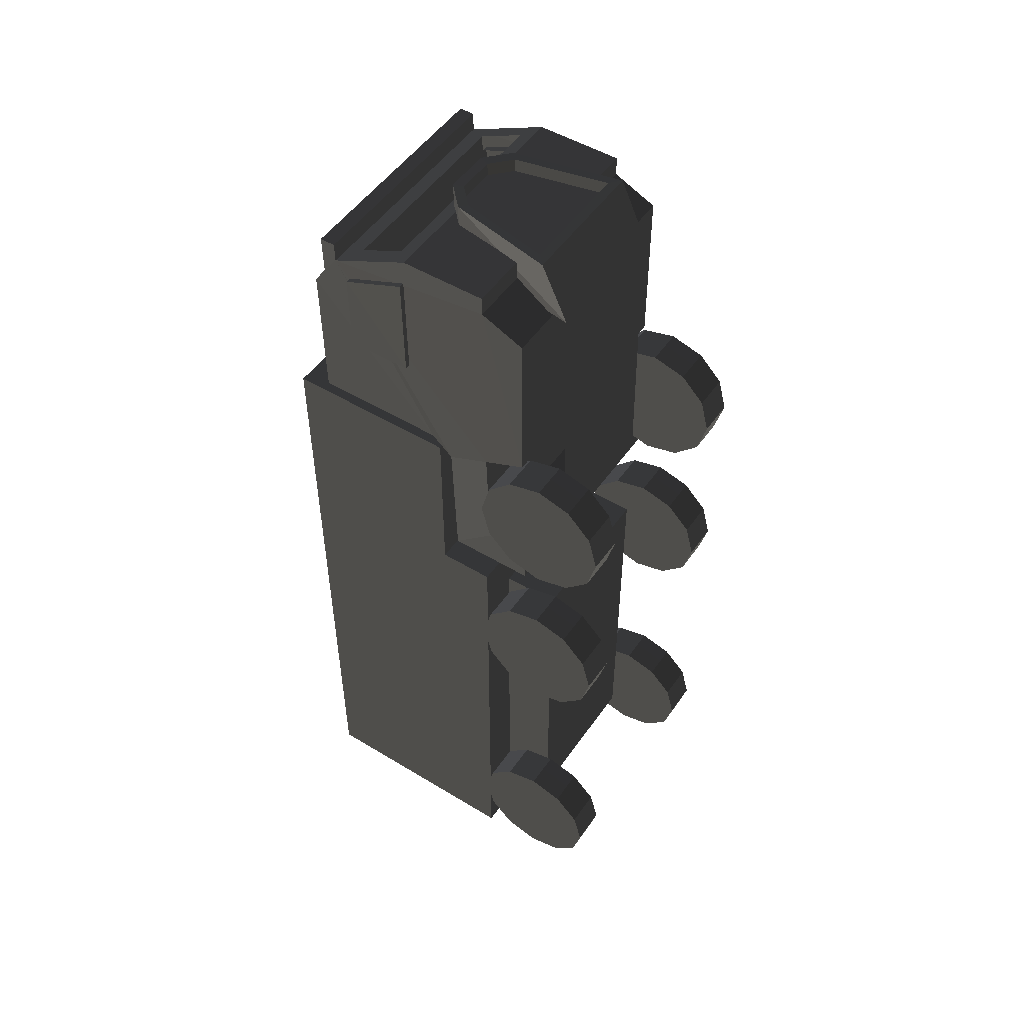
<metadata>
{"format":"obj","ext":"obj","renderer":"f3d","projection":"perspective","resolution":1024,"background":"white","views":[{"elev":50.2,"azim":123.7,"up":"+Y"}]}
</metadata>
<code>
v 75.09 -255.3 -81.74
v 63.68 -296.5 -105.5
v 63.68 -279.1 -122.9
v 63.68 -255.3 -129.3
v 63.68 -231.6 -122.9
v 63.68 -214.2 -105.5
v 63.68 -207.8 -81.74
v 63.68 -214.2 -57.99
v 63.68 -231.6 -40.6
v 63.68 -255.3 -34.23
v 63.68 -279.1 -40.6
v 63.68 -296.5 -57.99
v 63.68 -302.8 -81.74
v 75.09 -296.5 -105.5
v 75.09 -302.8 -81.74
v 75.09 -279.1 -122.9
v 75.09 -255.3 -129.3
v 75.09 -231.6 -122.9
v 75.09 -214.2 -105.5
v 75.09 -207.8 -81.74
v 75.09 -214.2 -57.99
v 75.09 -231.6 -40.6
v 75.09 -255.3 -34.23
v 75.09 -279.1 -40.6
v 75.09 -296.5 -57.99
v 89.83 -296.5 -105.5
v 89.83 -302.9 -81.73
v 89.83 -279.1 -122.9
v 89.83 -255.3 -129.2
v 89.83 -231.6 -122.9
v 89.83 -214.2 -105.5
v 89.83 -207.8 -81.73
v 89.83 -214.2 -57.98
v 89.83 -231.6 -40.59
v 89.83 -255.3 -34.22
v 89.83 -279.1 -40.59
v 89.83 -296.5 -57.98
v 63.68 -255.3 -81.74
v 63.68 -302.8 -81.74
v 63.68 -296.5 -57.99
v 63.68 -279.1 -40.6
v 63.68 -255.3 -34.23
v 63.68 -231.6 -40.6
v 63.68 -214.2 -57.99
v 63.68 -207.8 -81.74
v 63.68 -214.2 -105.5
v 63.68 -231.6 -122.9
v 63.68 -255.3 -129.3
v 63.68 -279.1 -122.9
v 63.68 -296.5 -105.5
v 89.83 -296.5 -57.98
v 89.83 -279.1 -40.59
v 89.83 -255.3 -34.22
v 89.83 -231.6 -40.59
v 89.83 -214.2 -57.98
v 89.83 -207.8 -81.73
v 89.83 -214.2 -105.5
v 89.83 -231.6 -122.9
v 89.83 -255.3 -129.2
v 89.83 -279.1 -122.9
v 89.83 -302.9 -81.73
v 89.83 -296.5 -105.5
v 89.83 -255.3 -81.73
v -63.68 -295.7 -57.98
v -63.68 -278.3 -40.59
v -63.68 -254.6 -34.22
v -63.68 -230.8 -40.59
v -63.68 -213.4 -57.98
v -63.68 -207.1 -81.73
v -63.68 -213.4 -105.5
v -63.68 -230.8 -122.9
v -63.68 -254.6 -129.2
v -63.68 -278.3 -122.9
v -63.68 -302.1 -81.73
v -63.68 -295.7 -105.5
v -78.43 -295.7 -57.99
v -78.43 -278.3 -40.6
v -78.43 -254.6 -34.23
v -78.43 -230.8 -40.6
v -78.43 -213.4 -57.99
v -78.43 -207.1 -81.74
v -78.43 -213.4 -105.5
v -78.43 -230.8 -122.9
v -78.43 -254.6 -129.3
v -78.43 -278.3 -122.9
v -78.43 -302.1 -81.74
v -78.43 -295.7 -105.5
v -89.83 -302.1 -81.74
v -89.83 -295.7 -57.99
v -89.83 -278.3 -40.6
v -89.83 -254.6 -34.23
v -89.83 -230.8 -40.6
v -89.83 -213.4 -57.99
v -89.83 -207.1 -81.74
v -89.83 -213.4 -105.5
v -89.83 -230.8 -122.9
v -89.83 -254.6 -129.3
v -89.83 -278.3 -122.9
v -89.83 -295.7 -105.5
v -78.43 -254.6 -81.74
v -89.83 -295.7 -105.5
v -89.83 -278.3 -122.9
v -89.83 -254.6 -129.3
v -89.83 -230.8 -122.9
v -89.83 -213.4 -105.5
v -89.83 -207.1 -81.74
v -89.83 -213.4 -57.99
v -89.83 -230.8 -40.6
v -89.83 -254.6 -34.23
v -89.83 -278.3 -40.6
v -89.83 -295.7 -57.99
v -89.83 -302.1 -81.74
v -89.83 -254.6 -81.74
v -63.68 -254.6 -81.73
v -63.68 -295.7 -105.5
v -63.68 -302.1 -81.73
v -63.68 -278.3 -122.9
v -63.68 -254.6 -129.2
v -63.68 -230.8 -122.9
v -63.68 -213.4 -105.5
v -63.68 -207.1 -81.73
v -63.68 -213.4 -57.98
v -63.68 -230.8 -40.59
v -63.68 -254.6 -34.22
v -63.68 -278.3 -40.59
v -63.68 -295.7 -57.98
v 89.83 -69.5 -57.98
v 89.83 -52.11 -40.59
v 89.83 -28.36 -34.22
v 89.83 -4.602 -40.59
v 89.83 12.79 -57.98
v 89.83 19.15 -81.73
v 89.83 12.79 -105.5
v 89.83 -4.602 -122.9
v 89.83 -28.36 -129.2
v 89.83 -52.11 -122.9
v 89.83 -75.87 -81.73
v 89.83 -69.5 -105.5
v 75.09 -69.49 -57.99
v 75.09 -52.1 -40.6
v 75.09 -28.35 -34.23
v 75.09 -4.593 -40.6
v 75.09 12.8 -57.99
v 75.09 19.16 -81.74
v 75.09 12.8 -105.5
v 75.09 -4.593 -122.9
v 75.09 -28.35 -129.3
v 75.09 -52.1 -122.9
v 75.09 -75.86 -81.74
v 75.09 -69.49 -105.5
v 63.68 -75.86 -81.74
v 63.68 -69.49 -57.99
v 63.68 -52.1 -40.6
v 63.68 -28.35 -34.23
v 63.68 -4.593 -40.6
v 63.68 12.8 -57.99
v 63.68 19.16 -81.74
v 63.68 12.8 -105.5
v 63.68 -4.593 -122.9
v 63.68 -28.35 -129.3
v 63.68 -52.1 -122.9
v 63.68 -69.49 -105.5
v 75.09 -28.35 -81.74
v 63.68 -69.49 -105.5
v 63.68 -52.1 -122.9
v 63.68 -28.35 -129.3
v 63.68 -4.593 -122.9
v 63.68 12.8 -105.5
v 63.68 19.16 -81.74
v 63.68 12.8 -57.99
v 63.68 -4.593 -40.6
v 63.68 -28.35 -34.23
v 63.68 -52.1 -40.6
v 63.68 -69.49 -57.99
v 63.68 -75.86 -81.74
v 63.68 -28.35 -81.74
v 89.83 -28.36 -81.73
v 89.83 -69.5 -105.5
v 89.83 -75.87 -81.73
v 89.83 -52.11 -122.9
v 89.83 -28.36 -129.2
v 89.83 -4.602 -122.9
v 89.83 12.79 -105.5
v 89.83 19.15 -81.73
v 89.83 12.79 -57.98
v 89.83 -4.602 -40.59
v 89.83 -28.36 -34.22
v 89.83 -52.11 -40.59
v 89.83 -69.5 -57.98
v -78.43 -27.58 -81.74
v -89.83 -68.73 -105.5
v -89.83 -51.34 -122.9
v -89.83 -27.58 -129.3
v -89.83 -3.825 -122.9
v -89.83 13.56 -105.5
v -89.83 19.93 -81.74
v -89.83 13.56 -57.99
v -89.83 -3.825 -40.6
v -89.83 -27.58 -34.23
v -89.83 -51.34 -40.6
v -89.83 -68.73 -57.99
v -89.83 -75.09 -81.74
v -78.43 -68.73 -105.5
v -78.43 -75.09 -81.74
v -78.43 -51.34 -122.9
v -78.43 -27.58 -129.3
v -78.43 -3.825 -122.9
v -78.43 13.56 -105.5
v -78.43 19.93 -81.74
v -78.43 13.56 -57.99
v -78.43 -3.825 -40.6
v -78.43 -27.58 -34.23
v -78.43 -51.34 -40.6
v -78.43 -68.73 -57.99
v -63.68 -68.73 -105.5
v -63.68 -75.1 -81.73
v -63.68 -51.34 -122.9
v -63.68 -27.59 -129.2
v -63.68 -3.834 -122.9
v -63.68 13.56 -105.5
v -63.68 19.92 -81.73
v -63.68 13.56 -57.98
v -63.68 -3.834 -40.59
v -63.68 -27.59 -34.22
v -63.68 -51.34 -40.59
v -63.68 -68.73 -57.98
v -89.83 -27.58 -81.74
v -89.83 -75.09 -81.74
v -89.83 -68.73 -57.99
v -89.83 -51.34 -40.6
v -89.83 -27.58 -34.23
v -89.83 -3.825 -40.6
v -89.83 13.56 -57.99
v -89.83 19.93 -81.74
v -89.83 13.56 -105.5
v -89.83 -3.825 -122.9
v -89.83 -27.58 -129.3
v -89.83 -51.34 -122.9
v -89.83 -68.73 -105.5
v -63.68 -68.73 -57.98
v -63.68 -51.34 -40.59
v -63.68 -27.59 -34.22
v -63.68 -3.834 -40.59
v -63.68 13.56 -57.98
v -63.68 19.92 -81.73
v -63.68 13.56 -105.5
v -63.68 -3.834 -122.9
v -63.68 -27.59 -129.2
v -63.68 -51.34 -122.9
v -63.68 -75.1 -81.73
v -63.68 -68.73 -105.5
v -63.68 -27.59 -81.73
v 75.09 116.7 -81.74
v 63.68 75.57 -105.5
v 63.68 92.96 -122.9
v 63.68 116.7 -129.3
v 63.68 140.5 -122.9
v 63.68 157.9 -105.5
v 63.68 164.2 -81.74
v 63.68 157.9 -57.99
v 63.68 140.5 -40.6
v 63.68 116.7 -34.23
v 63.68 92.96 -40.6
v 63.68 75.57 -57.99
v 63.68 69.2 -81.74
v 75.09 75.57 -105.5
v 75.09 69.2 -81.74
v 75.09 92.96 -122.9
v 75.09 116.7 -129.3
v 75.09 140.5 -122.9
v 75.09 157.9 -105.5
v 75.09 164.2 -81.74
v 75.09 157.9 -57.99
v 75.09 140.5 -40.6
v 75.09 116.7 -34.23
v 75.09 92.96 -40.6
v 75.09 75.57 -57.99
v 89.83 75.56 -105.5
v 89.83 69.19 -81.73
v 89.83 92.95 -122.9
v 89.83 116.7 -129.2
v 89.83 140.5 -122.9
v 89.83 157.8 -105.5
v 89.83 164.2 -81.73
v 89.83 157.8 -57.98
v 89.83 140.5 -40.59
v 89.83 116.7 -34.22
v 89.83 92.95 -40.59
v 89.83 75.56 -57.98
v 63.68 116.7 -81.74
v 63.68 69.2 -81.74
v 63.68 75.57 -57.99
v 63.68 92.96 -40.6
v 63.68 116.7 -34.23
v 63.68 140.5 -40.6
v 63.68 157.9 -57.99
v 63.68 164.2 -81.74
v 63.68 157.9 -105.5
v 63.68 140.5 -122.9
v 63.68 116.7 -129.3
v 63.68 92.96 -122.9
v 63.68 75.57 -105.5
v 89.83 75.56 -57.98
v 89.83 92.95 -40.59
v 89.83 116.7 -34.22
v 89.83 140.5 -40.59
v 89.83 157.8 -57.98
v 89.83 164.2 -81.73
v 89.83 157.8 -105.5
v 89.83 140.5 -122.9
v 89.83 116.7 -129.2
v 89.83 92.95 -122.9
v 89.83 69.19 -81.73
v 89.83 75.56 -105.5
v 89.83 116.7 -81.73
v -24.14 319.9 13.68
v -37.64 320.1 -49.98
v 43.34 318.9 -49.98
v 29.85 319.1 13.68
v 16.34 319.3 26.41
v -10.65 319.7 26.41
v -63.68 76.32 -57.98
v -63.68 93.71 -40.59
v -63.68 117.5 -34.22
v -63.68 141.2 -40.59
v -63.68 158.6 -57.98
v -63.68 165 -81.73
v -63.68 158.6 -105.5
v -63.68 141.2 -122.9
v -63.68 117.5 -129.2
v -63.68 93.71 -122.9
v -63.68 69.96 -81.73
v -63.68 76.32 -105.5
v -78.43 76.33 -57.99
v -78.43 93.72 -40.6
v -78.43 117.5 -34.23
v -78.43 141.2 -40.6
v -78.43 158.6 -57.99
v -78.43 165 -81.74
v -78.43 158.6 -105.5
v -78.43 141.2 -122.9
v -78.43 117.5 -129.3
v -78.43 93.72 -122.9
v -78.43 69.97 -81.74
v -78.43 76.33 -105.5
v -89.83 69.97 -81.74
v -89.83 76.33 -57.99
v -89.83 93.72 -40.6
v -89.83 117.5 -34.23
v -89.83 141.2 -40.6
v -89.83 158.6 -57.99
v -89.83 165 -81.74
v -89.83 158.6 -105.5
v -89.83 141.2 -122.9
v -89.83 117.5 -129.3
v -89.83 93.72 -122.9
v -89.83 76.33 -105.5
v -78.43 117.5 -81.74
v -89.83 76.33 -105.5
v -89.83 93.72 -122.9
v -89.83 117.5 -129.3
v -89.83 141.2 -122.9
v -89.83 158.6 -105.5
v -89.83 165 -81.74
v -89.83 158.6 -57.99
v -89.83 141.2 -40.6
v -89.83 117.5 -34.23
v -89.83 93.72 -40.6
v -89.83 76.33 -57.99
v -89.83 69.97 -81.74
v -89.83 117.5 -81.74
v -63.68 117.5 -81.73
v -63.68 76.32 -105.5
v -63.68 69.96 -81.73
v -63.68 93.71 -122.9
v -63.68 117.5 -129.2
v -63.68 141.2 -122.9
v -63.68 158.6 -105.5
v -63.68 165 -81.73
v -63.68 158.6 -57.98
v -63.68 141.2 -40.59
v -63.68 117.5 -34.22
v -63.68 93.71 -40.59
v -63.68 76.32 -57.98
v -73.79 -330 -31.39
v 80.5 -330 -31.39
v 80.5 25.06 -31.39
v -73.79 25.06 -31.39
v -73.8 -330 -4.004
v 80.49 -330 -4.004
v 80.49 25.07 -4.004
v -73.8 25.07 -4.004
v 80.49 -330 129.3
v 80.49 -330 7.192
v -73.8 -330 7.192
v -73.8 -330 129.3
v 80.49 25.07 129.3
v 80.49 25.07 7.192
v -73.8 25.07 7.192
v -73.8 25.07 129.3
v -73.8 146.2 7.192
v 80.49 146.2 7.192
v 80.49 36.47 7.192
v -73.8 36.47 7.192
v -73.8 36.47 129.3
v 80.49 36.47 129.3
v 80.49 146.2 129.3
v -73.8 146.2 129.3
v -56.66 -5.592 -71.95
v 52.71 -5.592 -71.95
v 52.71 -272.6 -71.95
v -56.66 -272.6 -71.95
v -56.66 -272.6 -32.63
v 52.71 -272.6 -32.63
v 52.71 -5.592 -32.63
v -56.66 -5.592 -32.63
v -29.64 288.8 18.41
v -50.75 81.69 -75.22
v -45.56 289 -75.22
v 44.78 80.26 -75.22
v 49.97 287.6 -75.22
v -10.45 329.4 26.41
v -23.95 329.6 13.68
v -10.65 319.7 26.41
v -24.14 319.9 13.68
v -37.64 320.1 -49.98
v -37.44 329.8 -49.98
v 43.34 318.9 -49.98
v 43.53 328.6 -49.98
v 29.85 319.1 13.68
v 30.04 328.8 13.68
v 16.34 319.3 26.41
v 16.55 329 26.41
v -12.89 329.5 33.42
v -28.81 329.8 18.41
v -44.73 330 -56.68
v 50.8 328.6 -56.68
v 34.88 328.8 18.41
v 18.96 329 33.42
v -13.72 288.5 33.42
v 34.05 287.8 18.41
v 18.12 288 33.42
v 81.03 143.3 -2.73
v 76.83 44.94 -2.73
v 81.31 157 -32.77
v 82.7 285.4 84.73
v 81.31 157 12.29
v 77.39 72.3 -32.77
v 82.98 299.1 -32.77
v 82.43 271.8 95.34
v 76.83 44.94 -62.8
v 81.59 170.6 -62.8
v 83.26 312.8 -32.77
v 82.98 299.1 84.73
v 82.14 258.1 104.2
v 77.11 58.62 -62.8
v 82.7 285.4 -62.8
v 83.26 312.8 27.31
v 82.98 299.1 95.34
v 81.31 157 104.2
v -79.93 145.7 -2.73
v -79.66 159.4 -32.77
v -84.14 47.35 -2.73
v -78.28 287.9 84.73
v -79.66 159.4 12.29
v -83.58 74.71 -32.77
v -78 301.5 -32.77
v -78.56 274.2 95.34
v -84.14 47.35 -62.8
v -79.39 173.1 -62.8
v -77.72 315.2 -32.77
v -78 301.5 84.73
v -78.84 260.5 104.2
v -83.86 61.03 -62.8
v -78.28 287.9 -62.8
v -77.72 315.2 27.31
v -78 301.5 95.34
v -79.66 159.4 104.2
v 70.55 292.5 70.31
v -68.15 294.6 70.31
v 42.41 292.9 70.31
v 70.55 307.6 38.54
v -68.15 309.7 38.54
v -46.35 309.4 38.54
v -68.15 226.1 70.31
v -68.15 226.1 38.54
v 70.55 226.1 38.54
v 70.55 226.1 70.31
v 85.66 217.8 74.12
v 86.24 274.6 74.12
v 77.82 274.7 74.12
v 77.24 217.9 74.12
v 86.63 293.5 29.07
v 78.2 293.7 29.07
v 85.66 217.8 29.07
v 77.24 217.9 29.07
v -82.74 220.3 74.12
v -82.18 277.1 74.12
v -73.76 277 74.12
v -74.32 220.2 74.12
v -81.79 296.1 29.07
v -73.37 295.9 29.07
v -82.74 220.3 29.07
v -74.32 220.2 29.07
g group0
g group1
f 27 25 37
f 25 27 15
f 25 36 37
f 36 25 24
f 24 35 36
f 35 24 23
f 23 34 35
f 34 23 22
f 34 21 33
f 21 34 22
f 33 20 32
f 20 33 21
f 32 19 31
f 19 32 20
f 31 18 30
f 18 31 19
f 30 17 29
f 17 30 18
f 29 16 28
f 16 29 17
f 28 14 26
f 14 28 16
f 26 15 27
f 15 26 14
f 25 1 15
f 24 1 25
f 23 1 24
f 22 1 23
f 21 1 22
f 20 1 21
f 19 1 20
f 18 1 19
f 17 1 18
f 16 1 17
f 14 1 16
f 15 1 14
f 15 12 25
f 12 15 13
f 25 11 24
f 11 25 12
f 11 23 24
f 23 11 10
f 10 22 23
f 22 10 9
f 22 8 21
f 8 22 9
f 21 7 20
f 7 21 8
f 20 6 19
f 6 20 7
f 18 6 5
f 6 18 19
f 17 5 4
f 5 17 18
f 16 4 3
f 4 16 17
f 16 2 14
f 2 16 3
f 14 13 15
f 13 14 2
g group2
f 39 50 38
f 50 49 38
f 49 48 38
f 48 47 38
f 47 46 38
f 46 45 38
f 45 44 38
f 44 43 38
f 43 42 38
f 42 41 38
f 41 40 38
f 40 39 38
g group3
f 61 63 62
f 62 63 60
f 60 63 59
f 59 63 58
f 58 63 57
f 57 63 56
f 56 63 55
f 55 63 54
f 54 63 53
f 53 63 52
f 52 63 51
f 51 63 61
g group4
f 87 88 86
f 88 87 99
f 85 99 87
f 99 85 98
f 85 97 98
f 97 85 84
f 84 96 97
f 96 84 83
f 83 95 96
f 95 83 82
f 81 95 82
f 95 81 94
f 80 94 81
f 94 80 93
f 92 80 79
f 80 92 93
f 91 79 78
f 79 91 92
f 90 78 77
f 78 90 91
f 76 90 77
f 90 76 89
f 86 89 76
f 89 86 88
f 86 100 87
f 87 100 85
f 85 100 84
f 84 100 83
f 83 100 82
f 82 100 81
f 81 100 80
f 80 100 79
f 79 100 78
f 78 100 77
f 77 100 76
f 76 100 86
f 75 86 74
f 86 75 87
f 73 87 75
f 87 73 85
f 72 85 73
f 85 72 84
f 71 84 72
f 84 71 83
f 70 83 71
f 83 70 82
f 69 82 70
f 82 69 81
f 68 81 69
f 81 68 80
f 79 68 67
f 68 79 80
f 78 67 66
f 67 78 79
f 77 66 65
f 66 77 78
f 64 77 65
f 77 64 76
f 74 76 64
f 76 74 86
g group5
f 111 112 113
f 110 111 113
f 109 110 113
f 108 109 113
f 107 108 113
f 106 107 113
f 105 106 113
f 104 105 113
f 103 104 113
f 102 103 113
f 101 102 113
f 112 101 113
g group6
f 126 114 116
f 125 114 126
f 124 114 125
f 123 114 124
f 122 114 123
f 121 114 122
f 120 114 121
f 119 114 120
f 118 114 119
f 117 114 118
f 115 114 117
f 116 114 115
g group7
f 150 151 149
f 151 150 162
f 148 162 150
f 162 148 161
f 148 160 161
f 160 148 147
f 147 159 160
f 159 147 146
f 145 159 146
f 159 145 158
f 144 158 145
f 158 144 157
f 143 157 144
f 157 143 156
f 142 156 143
f 156 142 155
f 154 142 141
f 142 154 155
f 153 141 140
f 141 153 154
f 139 153 140
f 153 139 152
f 149 152 139
f 152 149 151
f 149 163 150
f 150 163 148
f 148 163 147
f 147 163 146
f 146 163 145
f 145 163 144
f 144 163 143
f 143 163 142
f 142 163 141
f 141 163 140
f 140 163 139
f 139 163 149
f 138 149 137
f 149 138 150
f 136 150 138
f 150 136 148
f 135 148 136
f 148 135 147
f 134 147 135
f 147 134 146
f 133 146 134
f 146 133 145
f 132 145 133
f 145 132 144
f 131 144 132
f 144 131 143
f 142 131 130
f 131 142 143
f 141 130 129
f 130 141 142
f 140 129 128
f 129 140 141
f 139 128 127
f 128 139 140
f 137 139 127
f 139 137 149
g group8
f 174 175 176
f 173 174 176
f 172 173 176
f 171 172 176
f 170 171 176
f 169 170 176
f 168 169 176
f 167 168 176
f 166 167 176
f 165 166 176
f 164 165 176
f 175 164 176
g group9
f 189 177 179
f 188 177 189
f 187 177 188
f 186 177 187
f 185 177 186
f 184 177 185
f 183 177 184
f 182 177 183
f 181 177 182
f 180 177 181
f 178 177 180
f 179 177 178
g group10
f 216 214 226
f 214 216 204
f 226 213 225
f 213 226 214
f 213 224 225
f 224 213 212
f 212 223 224
f 223 212 211
f 211 222 223
f 222 211 210
f 222 209 221
f 209 222 210
f 221 208 220
f 208 221 209
f 220 207 219
f 207 220 208
f 219 206 218
f 206 219 207
f 218 205 217
f 205 218 206
f 217 203 215
f 203 217 205
f 215 204 216
f 204 215 203
f 214 190 204
f 213 190 214
f 212 190 213
f 211 190 212
f 210 190 211
f 209 190 210
f 208 190 209
f 207 190 208
f 206 190 207
f 205 190 206
f 203 190 205
f 204 190 203
f 204 201 214
f 201 204 202
f 214 200 213
f 200 214 201
f 200 212 213
f 212 200 199
f 199 211 212
f 211 199 198
f 198 210 211
f 210 198 197
f 210 196 209
f 196 210 197
f 209 195 208
f 195 209 196
f 208 194 207
f 194 208 195
f 206 194 193
f 194 206 207
f 205 193 192
f 193 205 206
f 205 191 203
f 191 205 192
f 203 202 204
f 202 203 191
g group11
f 228 239 227
f 239 238 227
f 238 237 227
f 237 236 227
f 236 235 227
f 235 234 227
f 234 233 227
f 233 232 227
f 232 231 227
f 231 230 227
f 230 229 227
f 229 228 227
g group12
f 250 252 251
f 251 252 249
f 249 252 248
f 248 252 247
f 247 252 246
f 246 252 245
f 245 252 244
f 244 252 243
f 243 252 242
f 242 252 241
f 241 252 240
f 240 252 250
g group13
f 279 277 289
f 277 279 267
f 289 276 288
f 276 289 277
f 276 287 288
f 287 276 275
f 275 286 287
f 286 275 274
f 274 285 286
f 285 274 273
f 285 272 284
f 272 285 273
f 284 271 283
f 271 284 272
f 283 270 282
f 270 283 271
f 282 269 281
f 269 282 270
f 281 268 280
f 268 281 269
f 280 266 278
f 266 280 268
f 278 267 279
f 267 278 266
f 277 253 267
f 276 253 277
f 275 253 276
f 274 253 275
f 273 253 274
f 272 253 273
f 271 253 272
f 270 253 271
f 269 253 270
f 268 253 269
f 266 253 268
f 267 253 266
f 267 264 277
f 264 267 265
f 277 263 276
f 263 277 264
f 263 275 276
f 275 263 262
f 262 274 275
f 274 262 261
f 261 273 274
f 273 261 260
f 273 259 272
f 259 273 260
f 272 258 271
f 258 272 259
f 271 257 270
f 257 271 258
f 269 257 256
f 257 269 270
f 268 256 255
f 256 268 269
f 268 254 266
f 254 268 255
f 266 265 267
f 265 266 254
g group14
f 291 302 290
f 302 301 290
f 301 300 290
f 300 299 290
f 299 298 290
f 298 297 290
f 297 296 290
f 296 295 290
f 295 294 290
f 294 293 290
f 293 292 290
f 292 291 290
g group15
f 313 315 314
f 314 315 312
f 312 315 311
f 311 315 310
f 310 315 309
f 309 315 308
f 308 315 307
f 307 315 306
f 306 315 305
f 305 315 304
f 304 315 303
f 303 315 313
g group16
f 318 316 320
f 321 320 316
f 319 318 320
f 317 316 318
g group17
f 345 346 344
f 346 345 357
f 343 357 345
f 357 343 356
f 343 355 356
f 355 343 342
f 342 354 355
f 354 342 341
f 340 354 341
f 354 340 353
f 339 353 340
f 353 339 352
f 338 352 339
f 352 338 351
f 350 338 337
f 338 350 351
f 349 337 336
f 337 349 350
f 348 336 335
f 336 348 349
f 334 348 335
f 348 334 347
f 344 347 334
f 347 344 346
f 344 358 345
f 345 358 343
f 343 358 342
f 342 358 341
f 341 358 340
f 340 358 339
f 339 358 338
f 338 358 337
f 337 358 336
f 336 358 335
f 335 358 334
f 334 358 344
f 333 344 332
f 344 333 345
f 331 345 333
f 345 331 343
f 330 343 331
f 343 330 342
f 329 342 330
f 342 329 341
f 328 341 329
f 341 328 340
f 327 340 328
f 340 327 339
f 326 339 327
f 339 326 338
f 337 326 325
f 326 337 338
f 336 325 324
f 325 336 337
f 335 324 323
f 324 335 336
f 322 335 323
f 335 322 334
f 332 334 322
f 334 332 344
g group18
f 369 370 371
f 368 369 371
f 367 368 371
f 366 367 371
f 365 366 371
f 364 365 371
f 363 364 371
f 362 363 371
f 361 362 371
f 360 361 371
f 359 360 371
f 370 359 371
g group19
f 384 372 374
f 383 372 384
f 382 372 383
f 381 372 382
f 380 372 381
f 379 372 380
f 378 372 379
f 377 372 378
f 376 372 377
f 375 372 376
f 373 372 375
f 374 372 373
g group20
f 403 401 404
f 401 403 402
f 405 407 406
f 407 405 408
f 403 405 406
f 405 403 404
f 407 401 402
f 401 407 408
f 405 401 408
f 401 405 404
f 407 403 406
f 403 407 402
f 400 404 405
f 404 400 399
f 398 404 399
f 404 398 403
f 406 398 397
f 398 406 403
f 400 406 397
f 406 400 405
f 398 400 397
f 400 398 399
f 396 399 400
f 399 396 395
f 394 399 395
f 399 394 398
f 397 394 393
f 394 397 398
f 396 397 393
f 397 396 400
f 394 396 393
f 396 394 395
f 398 392 391
f 392 398 399
f 398 390 394
f 390 398 391
f 390 395 394
f 395 390 389
f 395 392 399
f 392 395 389
f 390 392 389
f 392 390 391
f 391 388 387
f 388 391 392
f 391 386 390
f 386 391 387
f 385 390 386
f 390 385 389
f 389 388 392
f 388 389 385
f 386 388 385
f 388 386 387
g group21
f 411 409 412
f 409 411 410
f 413 415 414
f 415 413 416
f 411 413 414
f 413 411 412
f 415 409 410
f 409 415 416
f 413 409 416
f 409 413 412
f 415 411 414
f 411 415 410
g group22
f 488 486 487
f 486 488 485
f 469 463 451
f 451 463 444
f 474 469 456
f 456 469 451
f 466 474 448
f 448 474 456
f 462 466 445
f 445 466 448
f 470 462 452
f 452 462 445
f 475 470 457
f 457 470 452
f 467 475 449
f 449 475 457
f 471 467 453
f 453 467 449
f 476 471 458
f 458 471 453
f 472 464 454
f 454 464 446
f 477 472 459
f 459 472 454
f 468 477 450
f 450 477 459
f 473 468 455
f 455 468 450
f 478 473 460
f 460 473 455
f 465 478 447
f 447 478 460
f 461 465 443
f 443 465 447
f 461 443 463
f 443 444 463
f 478 465 473
f 477 468 472
f 476 464 471
f 475 467 470
f 474 466 469
f 473 465 468
f 472 468 464
f 471 464 467
f 470 467 462
f 469 466 463
f 468 465 464
f 467 464 462
f 466 462 463
f 465 461 464
f 464 461 462
f 462 461 463
f 460 455 447
f 459 454 450
f 458 453 446
f 457 452 449
f 451 448 456
f 455 450 447
f 454 446 450
f 453 449 446
f 452 445 449
f 448 451 444
f 450 446 447
f 449 445 446
f 444 445 448
f 447 446 443
f 446 445 443
f 444 443 445
f 439 434 442
f 442 434 440
f 438 439 441
f 441 439 442
f 437 438 421
f 421 438 441
f 436 437 419
f 419 437 421
f 435 436 417
f 417 436 419
f 435 417 434
f 417 440 434
f 433 422 439
f 439 422 434
f 431 433 438
f 438 433 439
f 429 431 437
f 437 431 438
f 427 429 436
f 436 429 437
f 423 427 435
f 435 427 436
f 423 435 422
f 435 434 422
f 432 424 433
f 433 424 422
f 430 432 431
f 431 432 433
f 428 430 429
f 429 430 431
f 426 428 427
f 427 428 429
f 425 426 423
f 423 426 427
f 425 423 424
f 423 422 424
f 419 420 418
f 420 419 421
f 418 417 419
f 479 485 488
f 481 485 479
f 485 481 480
f 476 483 480
f 483 476 484
f 446 480 481
f 464 480 446
f 480 464 476
f 482 458 446
f 484 458 482
f 458 484 476
f 446 479 482
f 479 446 481
g group23
f 498 497 503
f 501 498 503
f 504 500 497
f 503 504 497
f 504 501 502
f 503 501 504
f 502 498 499
f 501 498 502
f 499 497 500
f 498 497 499
f 490 495 489
f 493 495 490
f 496 492 489
f 495 496 489
f 496 493 494
f 495 493 496
f 494 490 491
f 493 490 494
f 491 489 492
f 490 489 491

</code>
